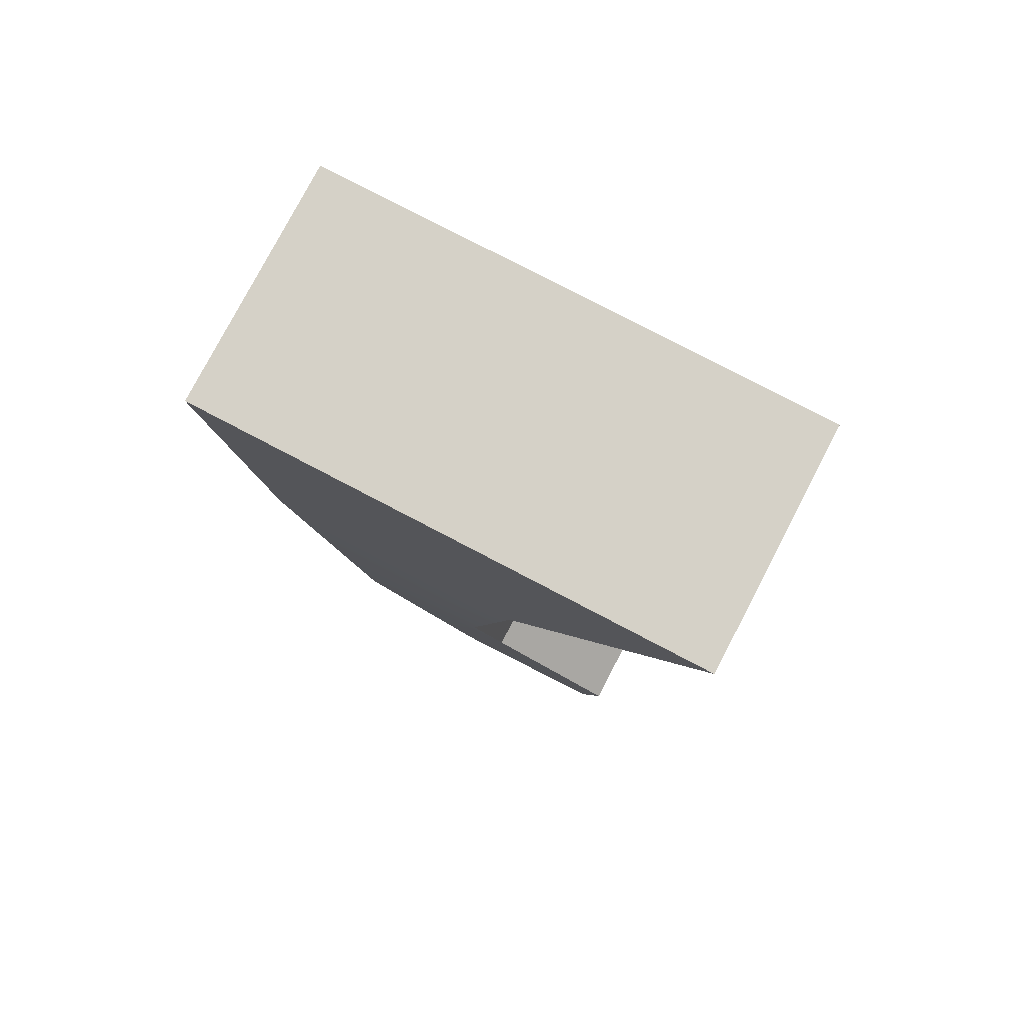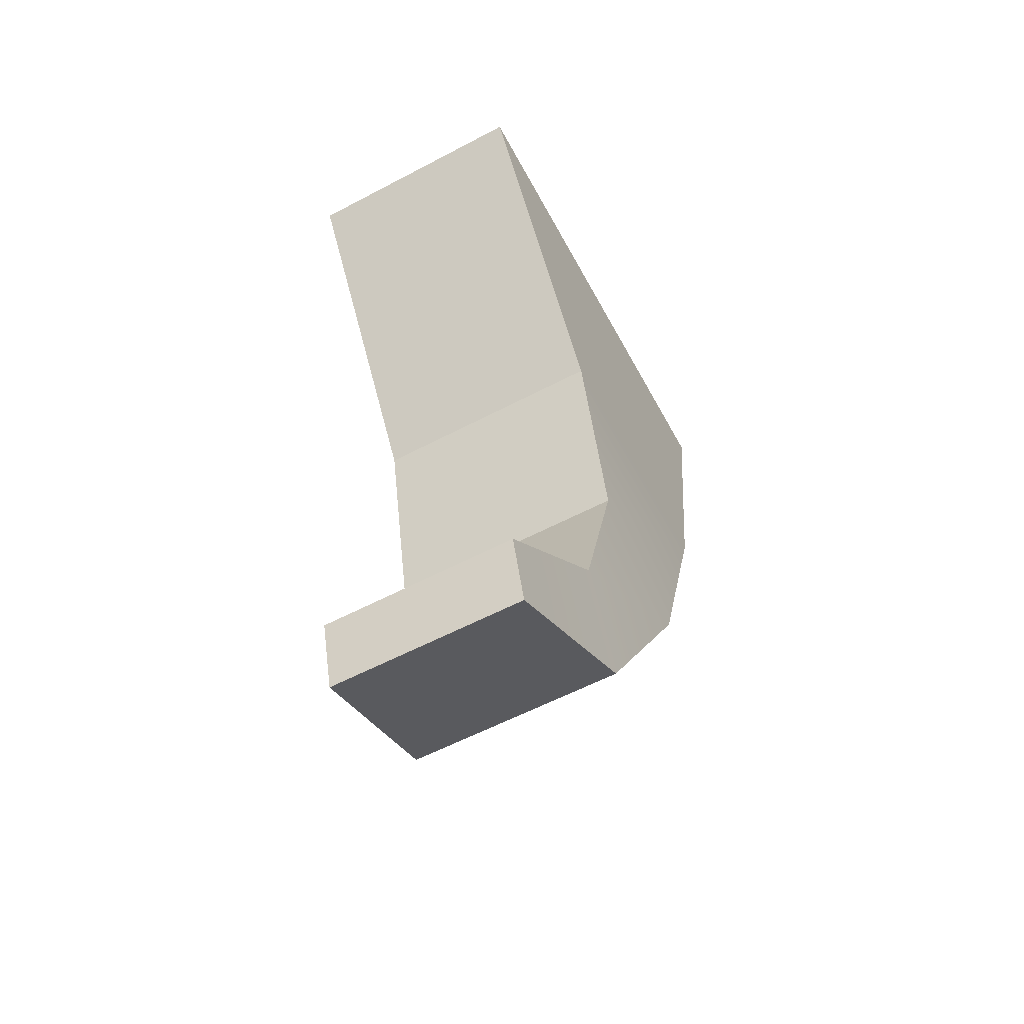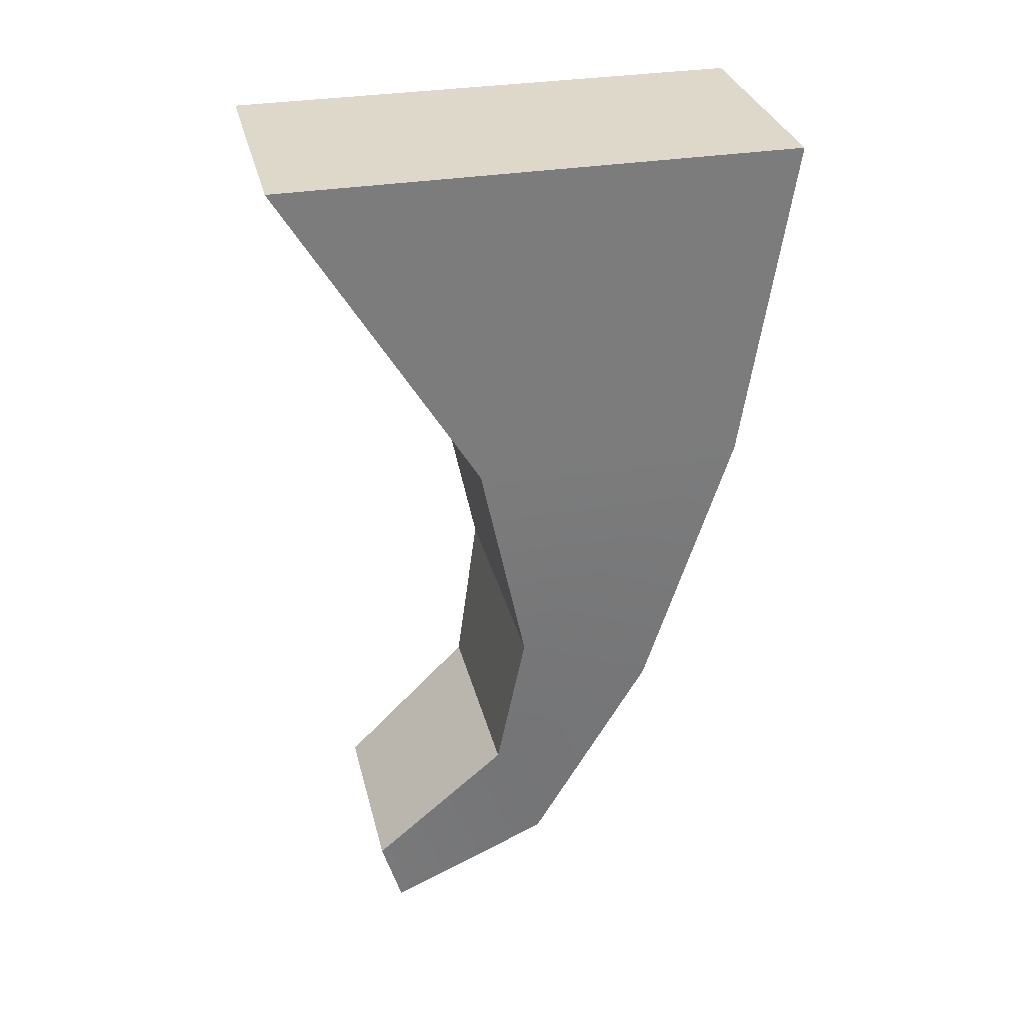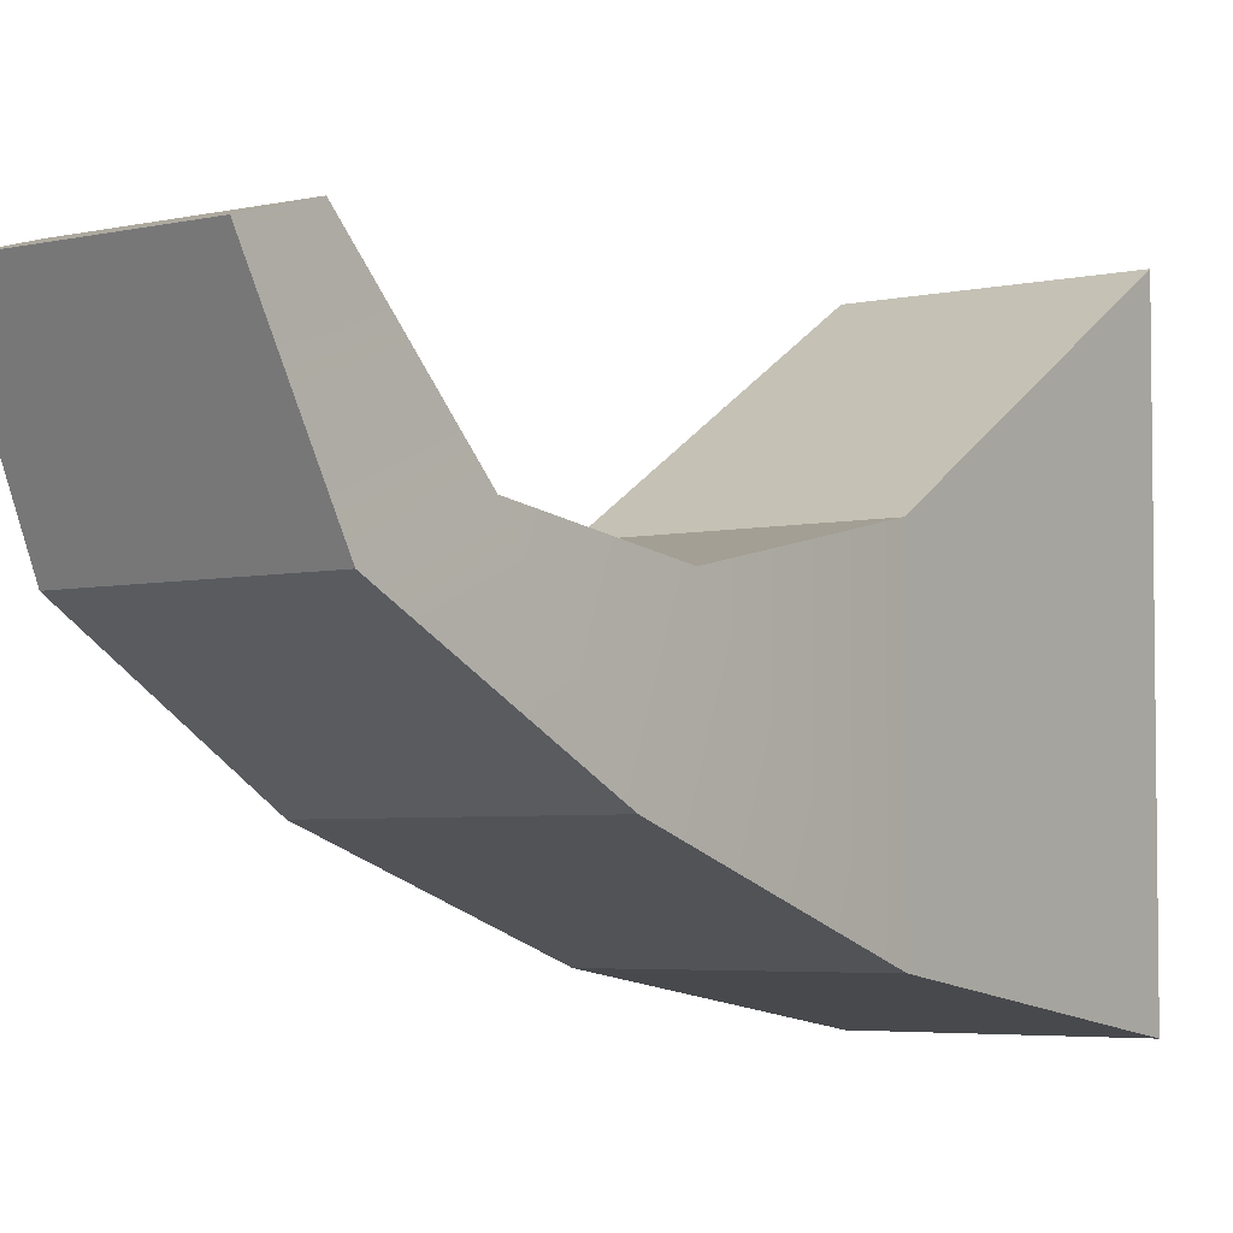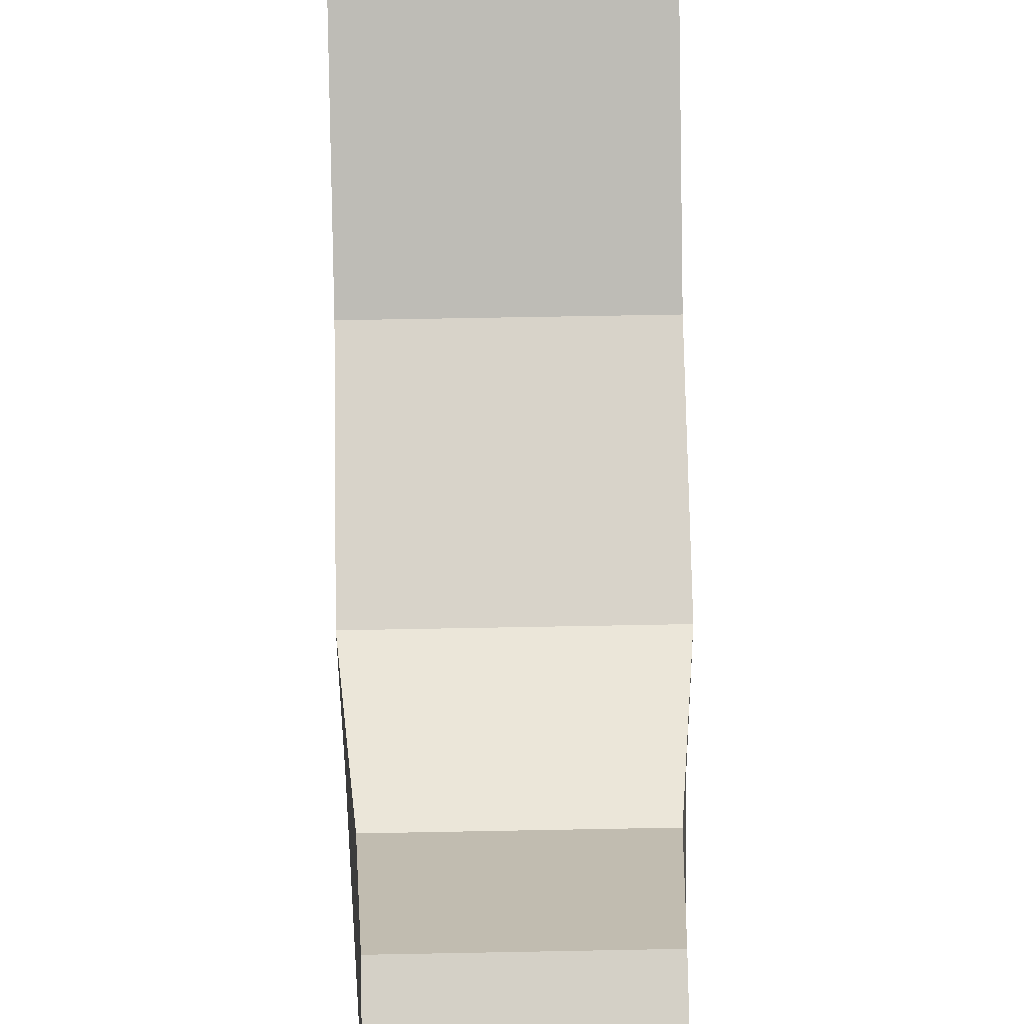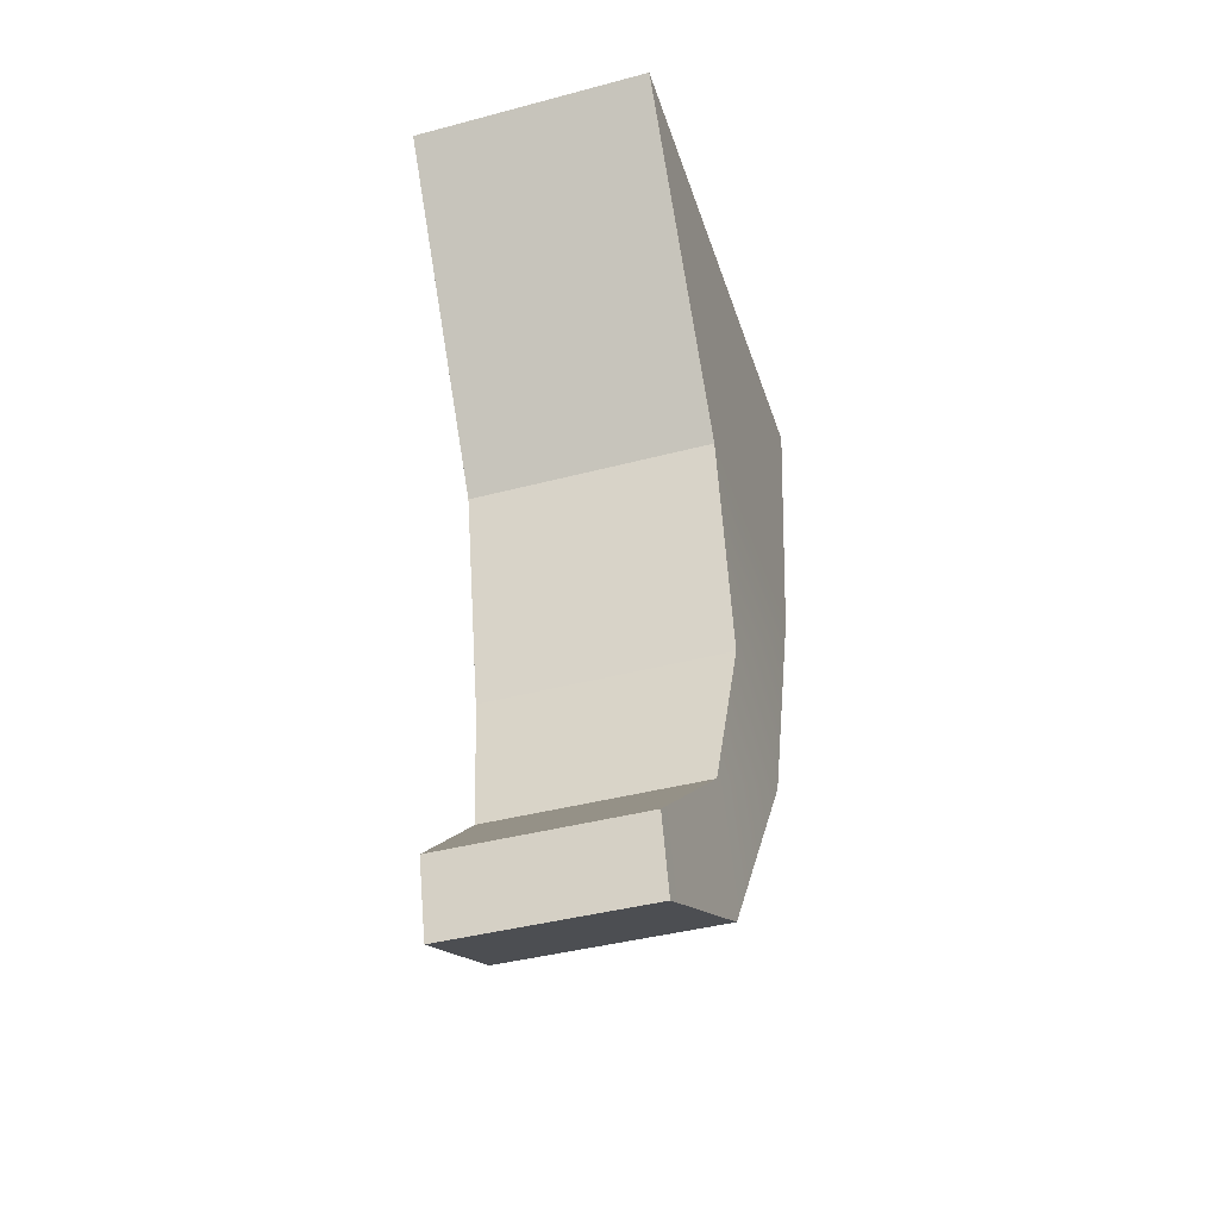
<metadata>
{"format":"obj","ext":"obj","renderer":"f3d","projection":"perspective","resolution":1024,"background":"white","views":[{"elev":78.8,"azim":-62.4,"up":"+Y"},{"elev":-58.6,"azim":28.5,"up":"+Y"},{"elev":31.6,"azim":76.6,"up":"+Y"},{"elev":-4.5,"azim":35.8,"up":"+Z"},{"elev":64.2,"azim":-1.1,"up":"+Z"},{"elev":-41.6,"azim":17.7,"up":"+Y"}]}
</metadata>
<code>
g SM_Wep_Sniper_Plasma_Trigger_01
v -0.006091 0.005793 -0.0111
v 0.006091 0.005793 -0.0111
v 0.006091 0.005793 0.0145
v -0.006091 0.005793 0.0145
v -0.004812 -0.03495 0.01048
v 0.004812 -0.03495 0.01048
v 0.004812 -0.03838 0.009476
v -0.004812 -0.03838 0.009476
v -0.006091 -0.02103 0.002472
v -0.006091 -0.01021 0.004754
v 0.006091 -0.01021 0.004755
v 0.006091 -0.02103 0.002472
v 0.006091 -0.02376 -0.004255
v 0.006091 -0.01021 -0.008662
v -0.006091 -0.01021 -0.008662
v -0.006091 -0.02376 -0.004255
v -0.006091 -0.01021 -0.008662
v -0.006091 0.005793 -0.0111
v -0.006091 0.005793 0.0145
v -0.006091 -0.01021 0.004754
v -0.006091 -0.02376 -0.004255
v -0.006091 -0.02103 0.002472
v -0.005307 -0.02879 0.00376
v -0.005307 -0.03436 0.001449
v -0.004812 -0.03495 0.01048
v -0.004812 -0.03838 0.009476
v -0.006091 -0.01021 0.004754
v -0.006091 0.005793 0.0145
v 0.006091 0.005793 0.0145
v 0.006091 -0.01021 0.004755
v 0.006091 -0.01021 0.004755
v 0.006091 0.005793 0.0145
v 0.006091 0.005793 -0.0111
v 0.006091 -0.01021 -0.008662
v 0.006091 -0.02103 0.002472
v 0.006091 -0.02376 -0.004255
v 0.005307 -0.02879 0.00376
v 0.005307 -0.03436 0.001449
v 0.004812 -0.03495 0.01048
v 0.004812 -0.03838 0.009476
v 0.006091 -0.01021 -0.008662
v 0.006091 0.005793 -0.0111
v -0.006091 0.005793 -0.0111
v -0.006091 -0.01021 -0.008662
v 0.006091 -0.02103 0.002472
v 0.005307 -0.02879 0.00376
v -0.005307 -0.02879 0.00376
v -0.006091 -0.02103 0.002472
v -0.006091 -0.02376 -0.004255
v -0.005307 -0.03436 0.001449
v 0.005307 -0.03436 0.001449
v 0.006091 -0.02376 -0.004255
v 0.005307 -0.03436 0.001449
v -0.005307 -0.03436 0.001449
v -0.004812 -0.03838 0.009476
v 0.004812 -0.03838 0.009476
v -0.005307 -0.02879 0.00376
v 0.005307 -0.02879 0.00376
v 0.004812 -0.03495 0.01048
v -0.004812 -0.03495 0.01048
g SM_Wep_Sniper_Plasma_Trigger_01_0
f 3 2 1
f 4 3 1
f 7 6 5
f 8 7 5
f 11 10 9
f 12 11 9
f 15 14 13
f 16 15 13
f 19 18 17
f 20 19 17
f 20 17 21
f 22 20 21
f 22 21 23
f 21 24 23
f 23 24 25
f 24 26 25
f 29 28 27
f 30 29 27
f 33 32 31
f 34 33 31
f 34 31 35
f 36 34 35
f 35 37 36
f 37 38 36
f 37 39 38
f 39 40 38
f 43 42 41
f 44 43 41
f 47 46 45
f 48 47 45
f 51 50 49
f 52 51 49
f 55 54 53
f 56 55 53
f 59 58 57
f 60 59 57

</code>
